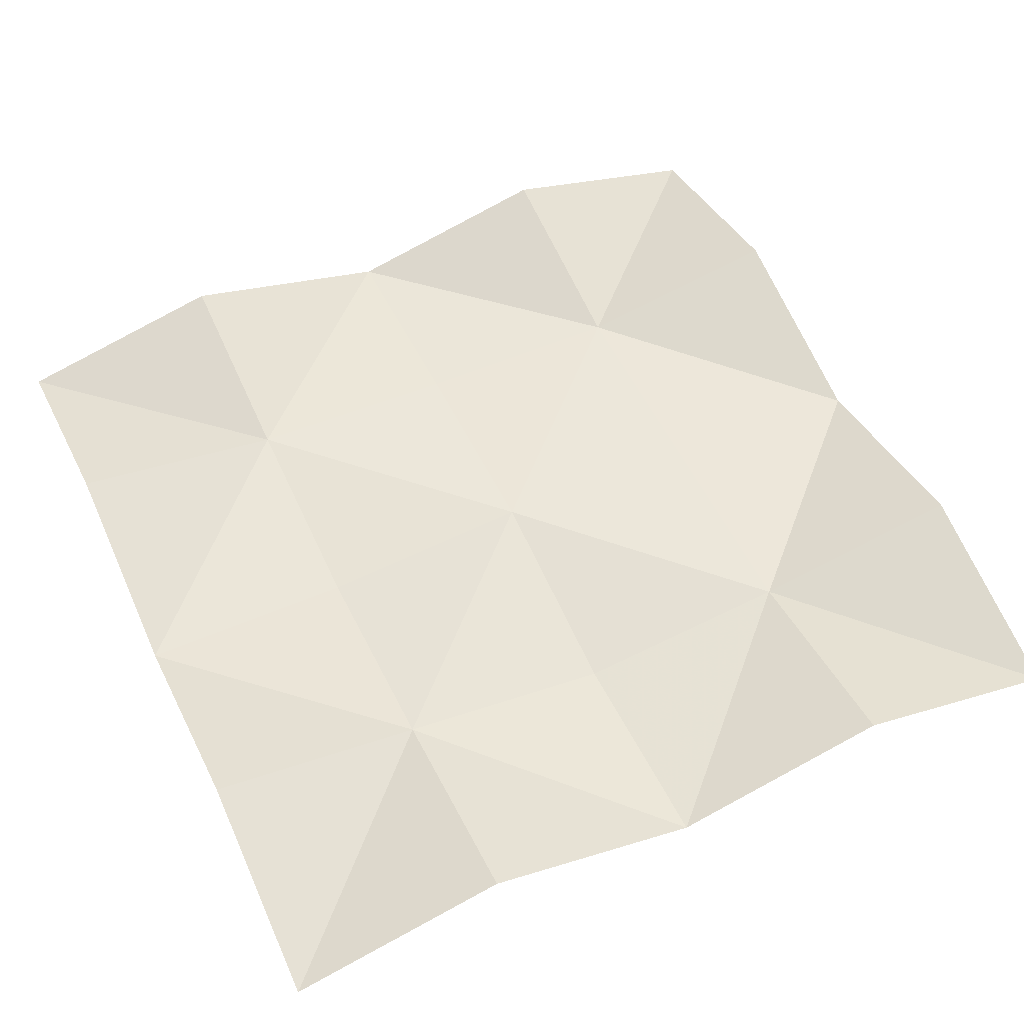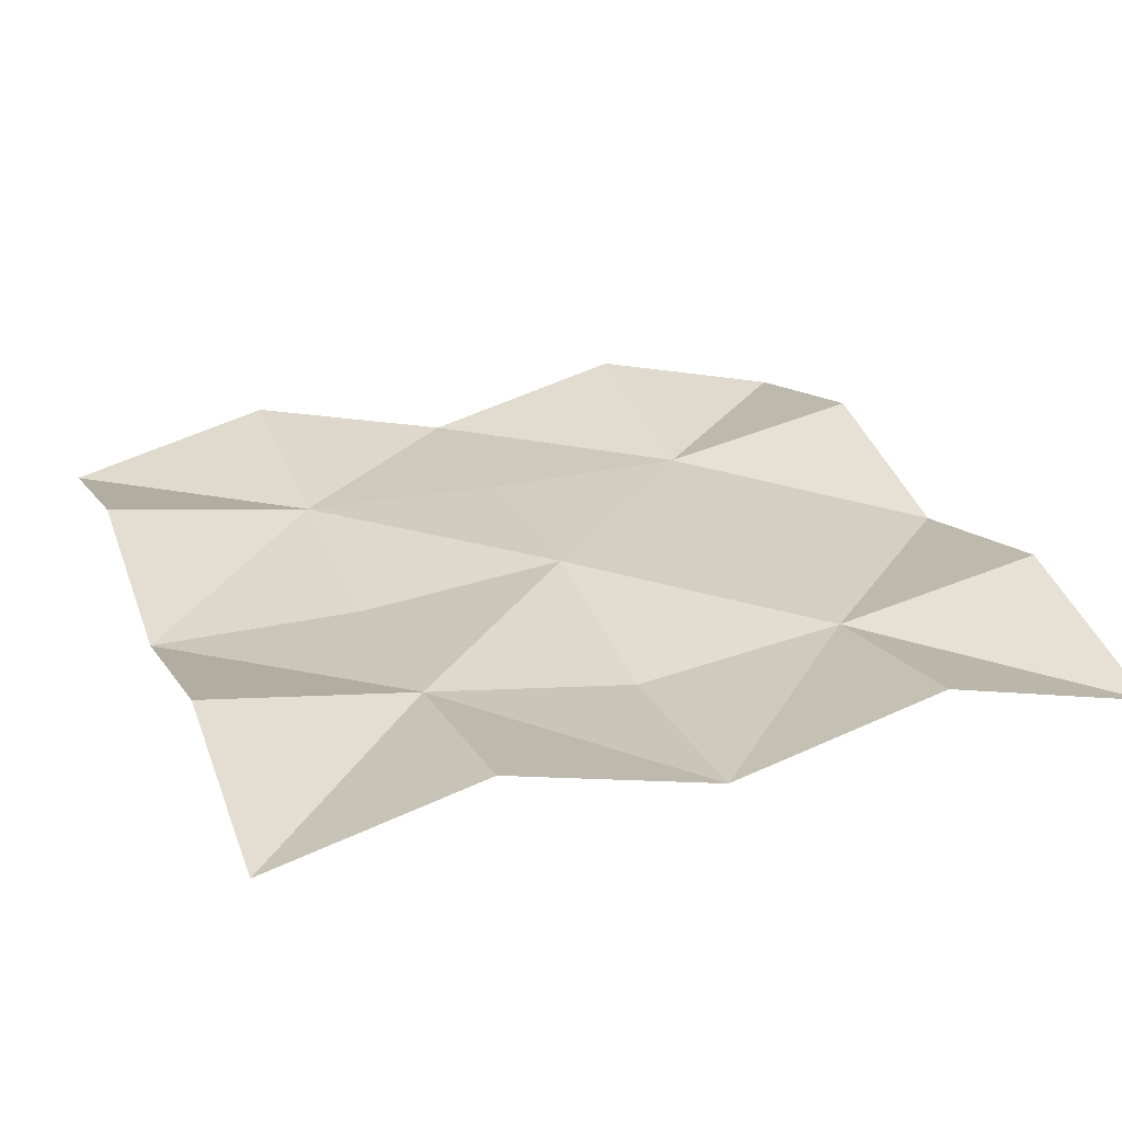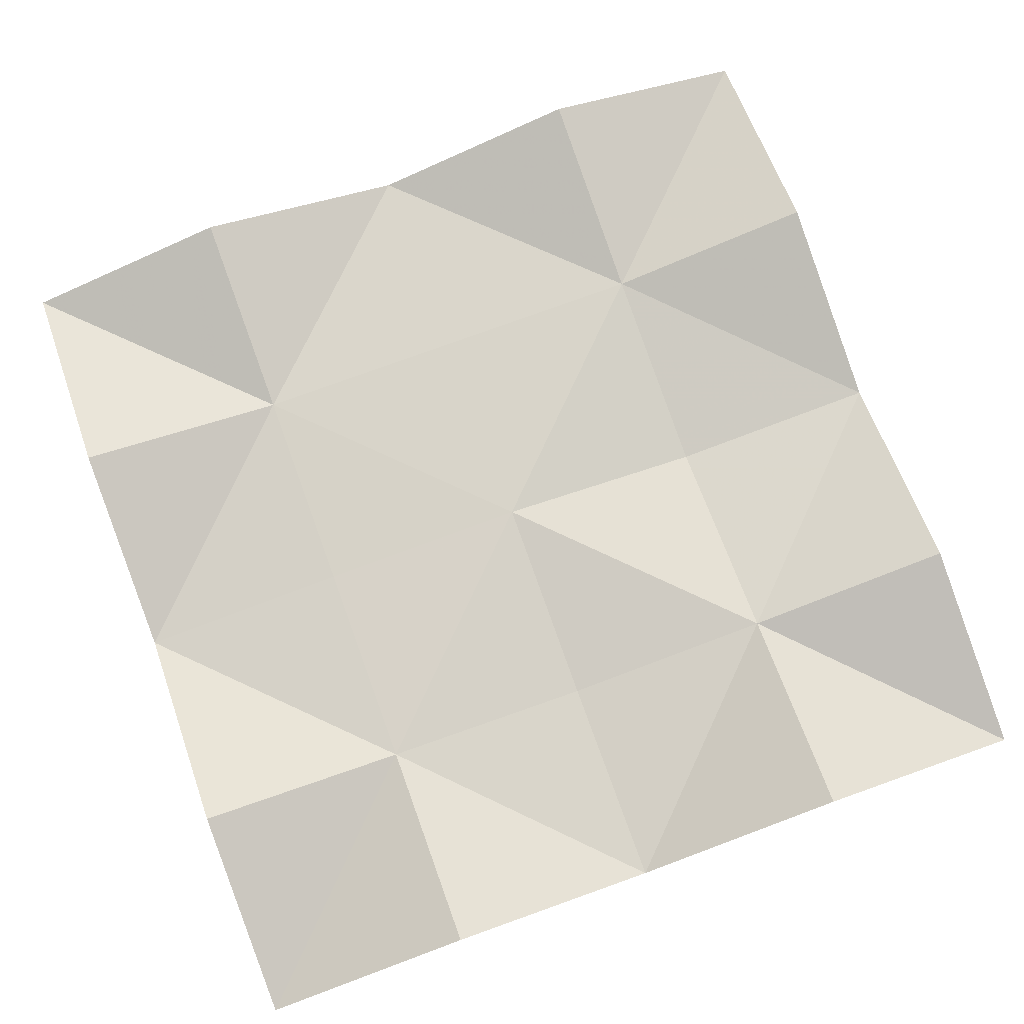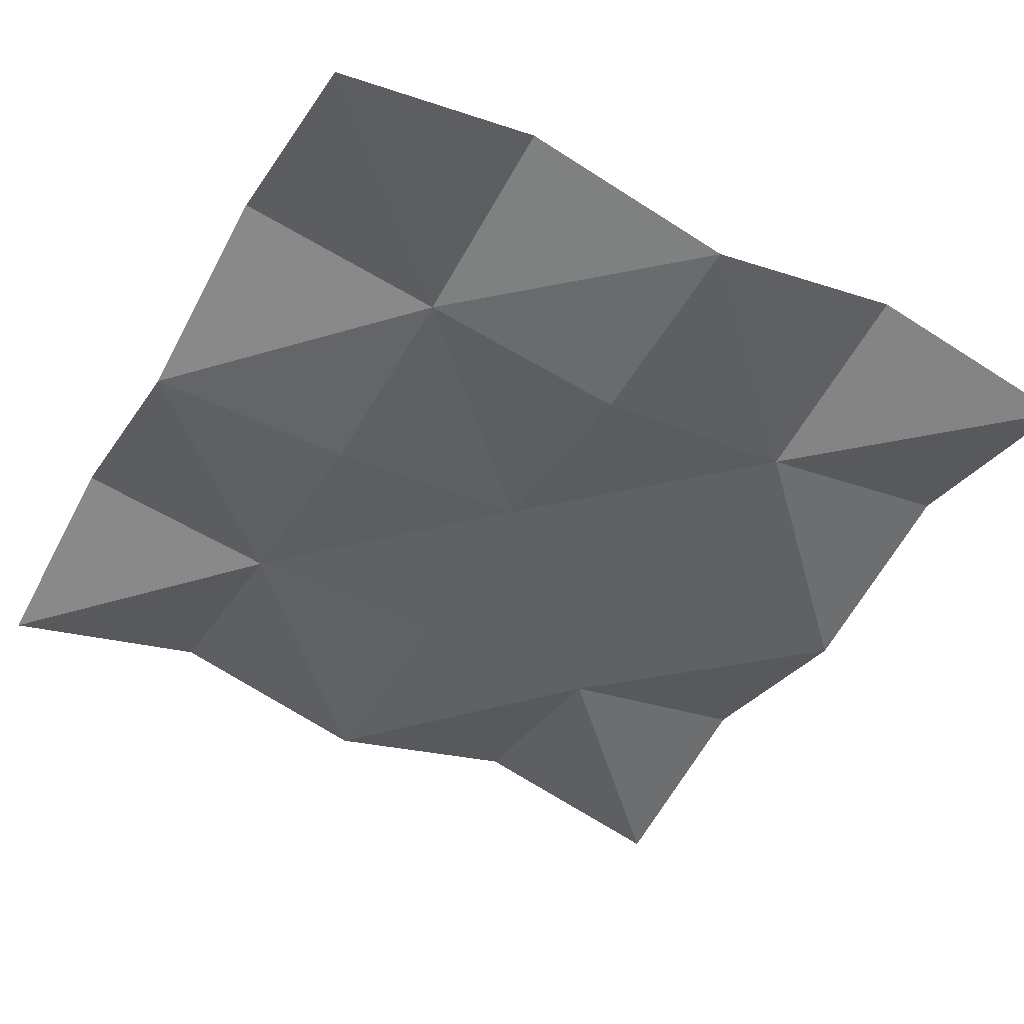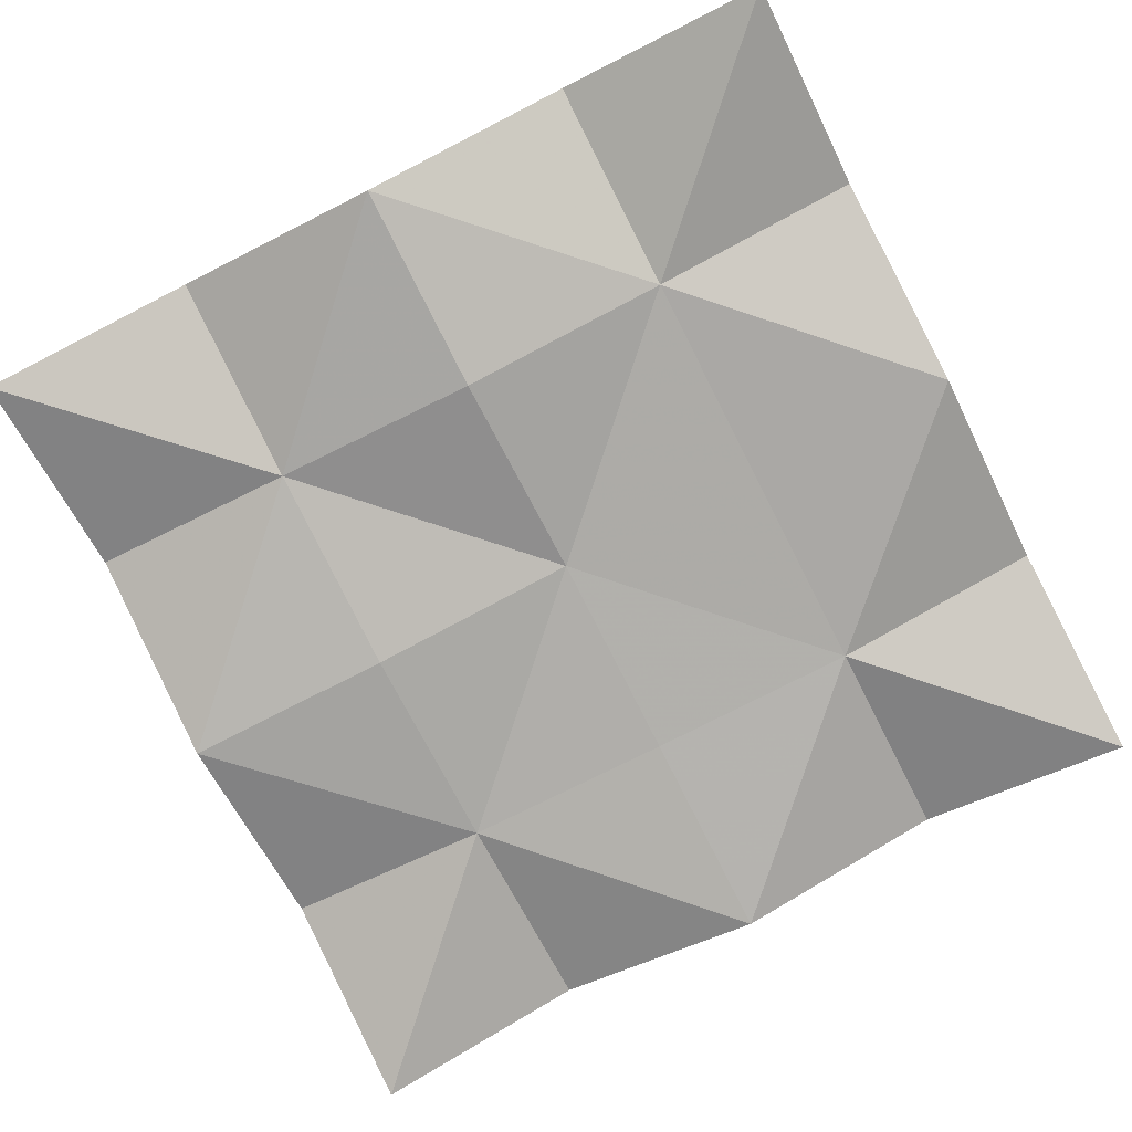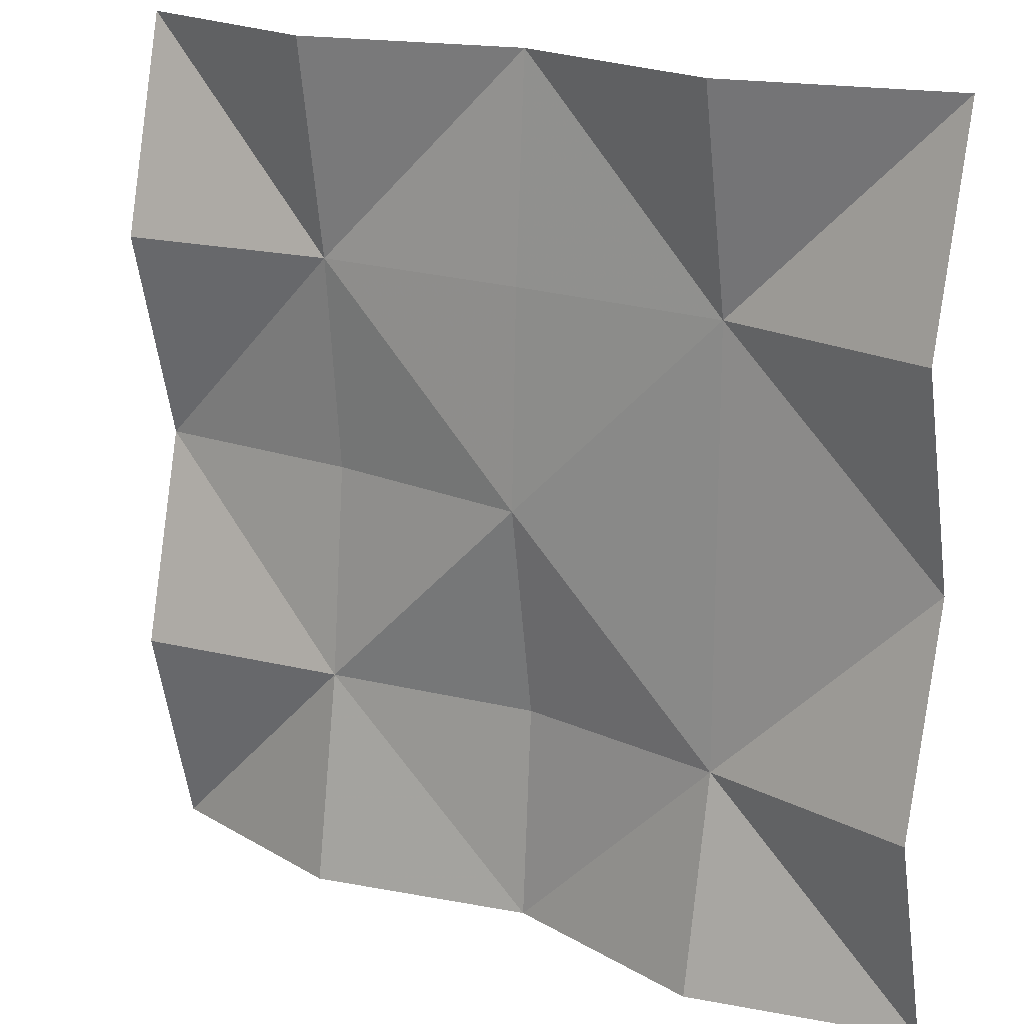
<metadata>
{"format":"obj","ext":"obj","renderer":"f3d","projection":"perspective","resolution":1024,"background":"white","views":[{"elev":53.6,"azim":155.2,"up":"+Y"},{"elev":26.2,"azim":159.9,"up":"+Y"},{"elev":77.0,"azim":70.0,"up":"+Y"},{"elev":-46.7,"azim":150.8,"up":"+Y"},{"elev":-77.4,"azim":-153.0,"up":"+Y"},{"elev":19.1,"azim":-146.4,"up":"+Z"}]}
</metadata>
<code>
v -0.5 -0.125 -0.5
v -0.25 -0.0625 -0.5
v -0.25 -0.1094 -0.25
v -0.5 -0.0625 -0.25
v -0.5 -0.125 0
v -0.25 -0.1094 0
v -0.25 -0.1094 0.25
v -0.5 -0.0625 0.25
v -0.5 -0.125 0.5
v -0.25 -0.0625 0.5
v 0 -0.125 0.5
v 0 -0.1094 0.25
v 0.25 -0.1016 0.25
v 0.25 -0.0625 0.5
v 0.5 -0.125 0.5
v 0.5 -0.0625 0.25
v 0.5 -0.125 0
v 0.25 -0.125 0
v 0.25 -0.1016 -0.25
v 0.5 -0.0625 -0.25
v 0.5 -0.125 -0.5
v 0.25 -0.0625 -0.5
v 0 -0.125 -0.5
v 0 -0.1406 -0.25
v 0 -0.1016 0
f 1 2 3
f 1 3 4
f 4 3 5
f 5 3 6
f 5 6 7
f 5 7 8
f 8 7 9
f 9 7 10
f 10 7 11
f 11 7 12
f 11 12 13
f 11 13 14
f 14 13 15
f 15 13 16
f 16 13 17
f 17 13 18
f 17 18 19
f 17 19 20
f 20 19 21
f 21 19 22
f 22 19 23
f 23 19 24
f 23 24 3
f 23 3 2
f 25 12 7
f 25 7 6
f 25 6 3
f 25 3 24
f 25 24 19
f 25 19 18
f 25 18 13
f 25 13 12

</code>
